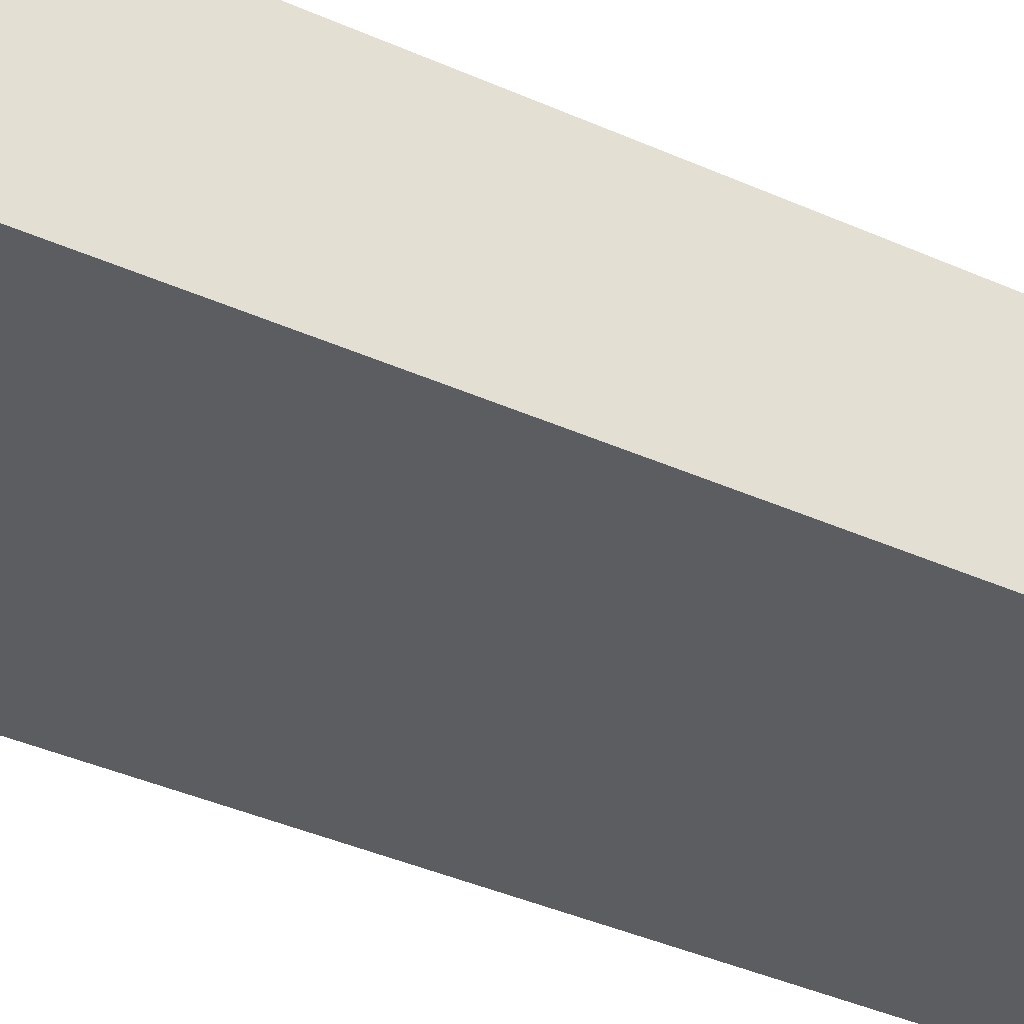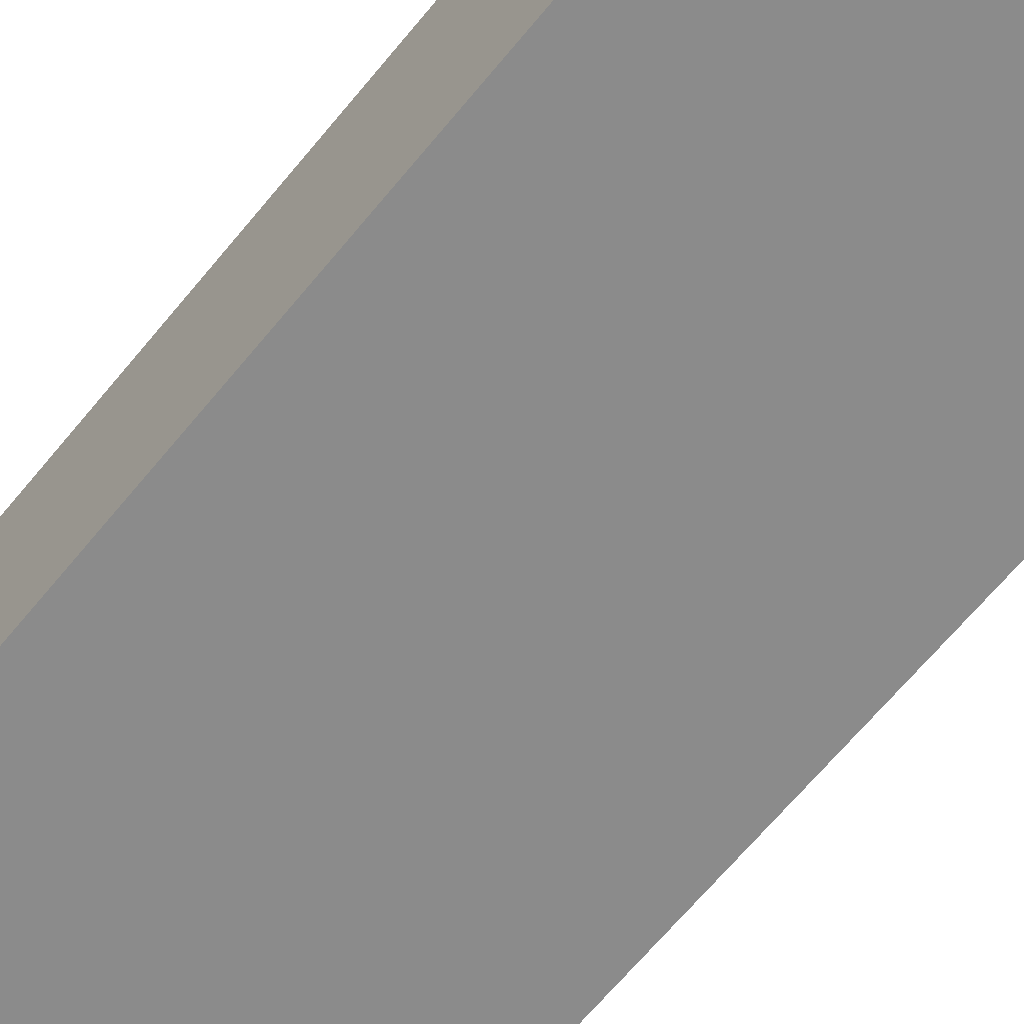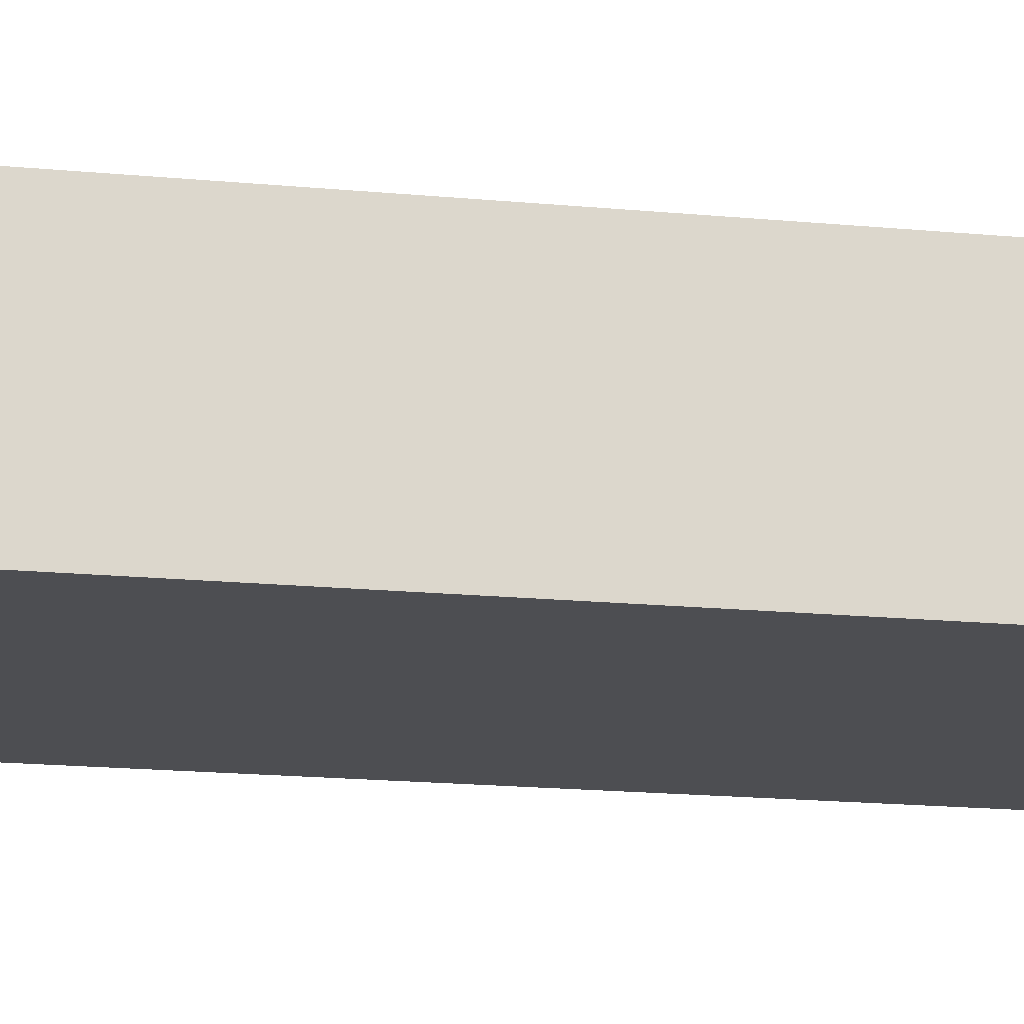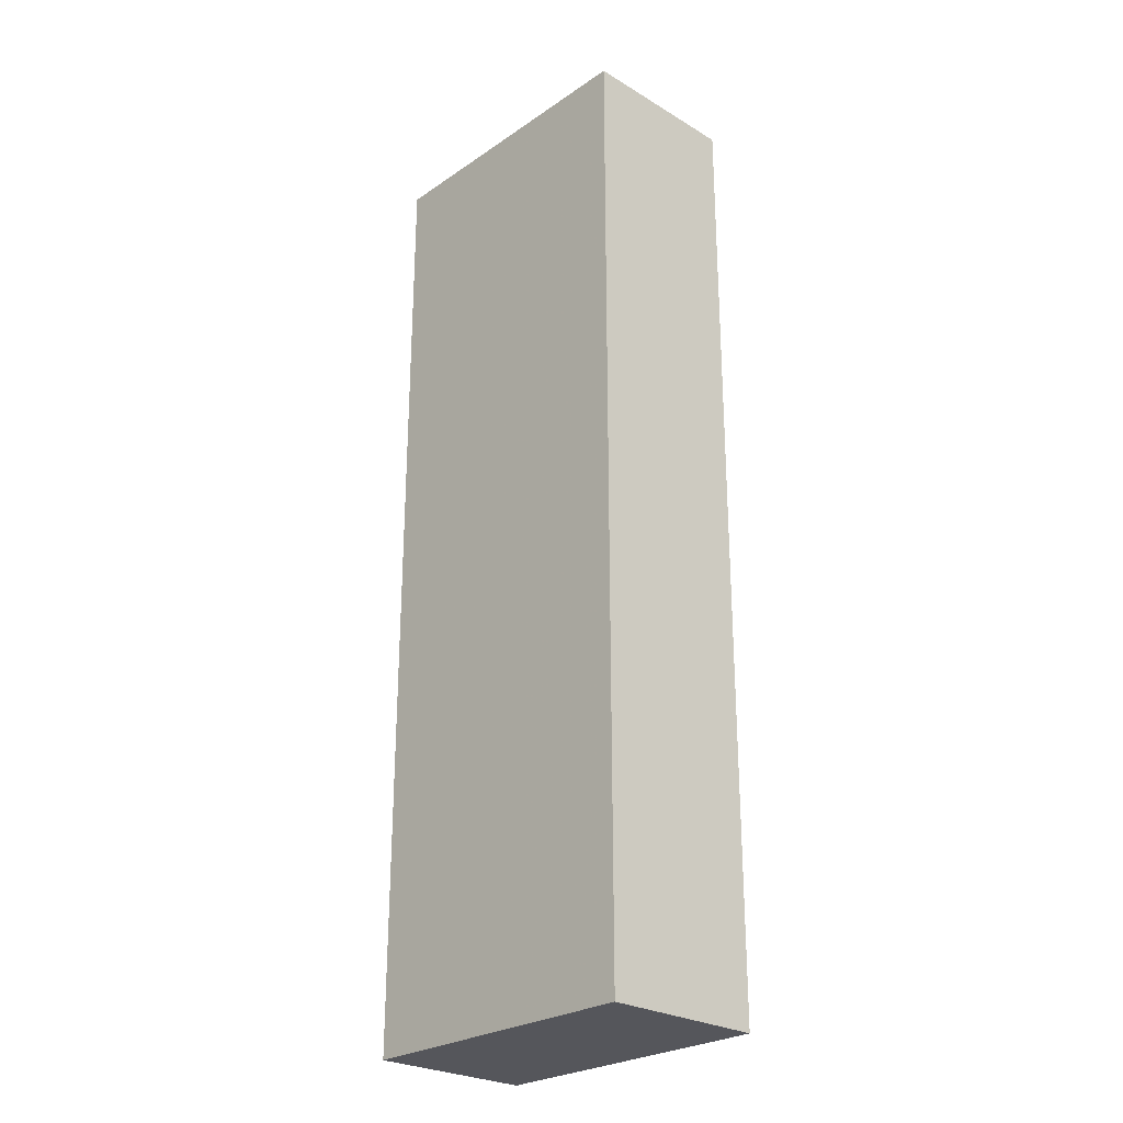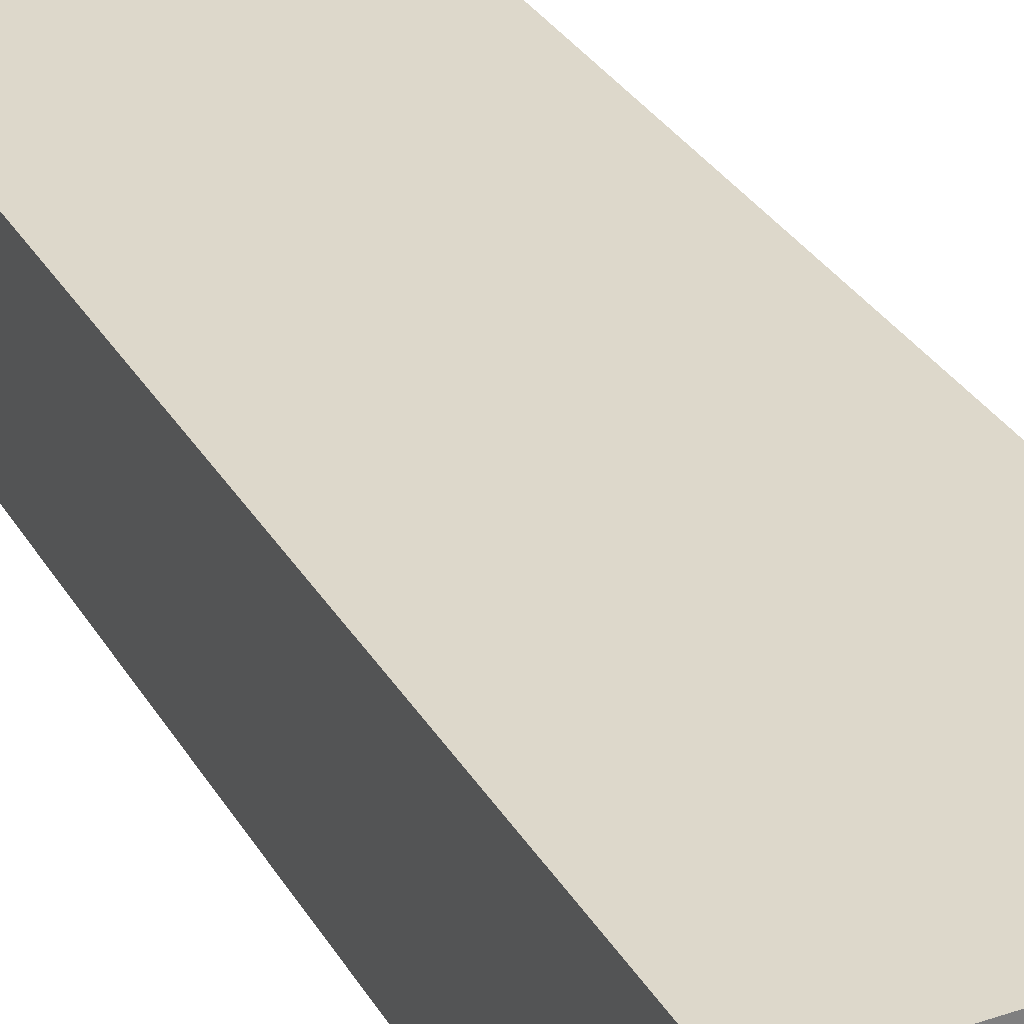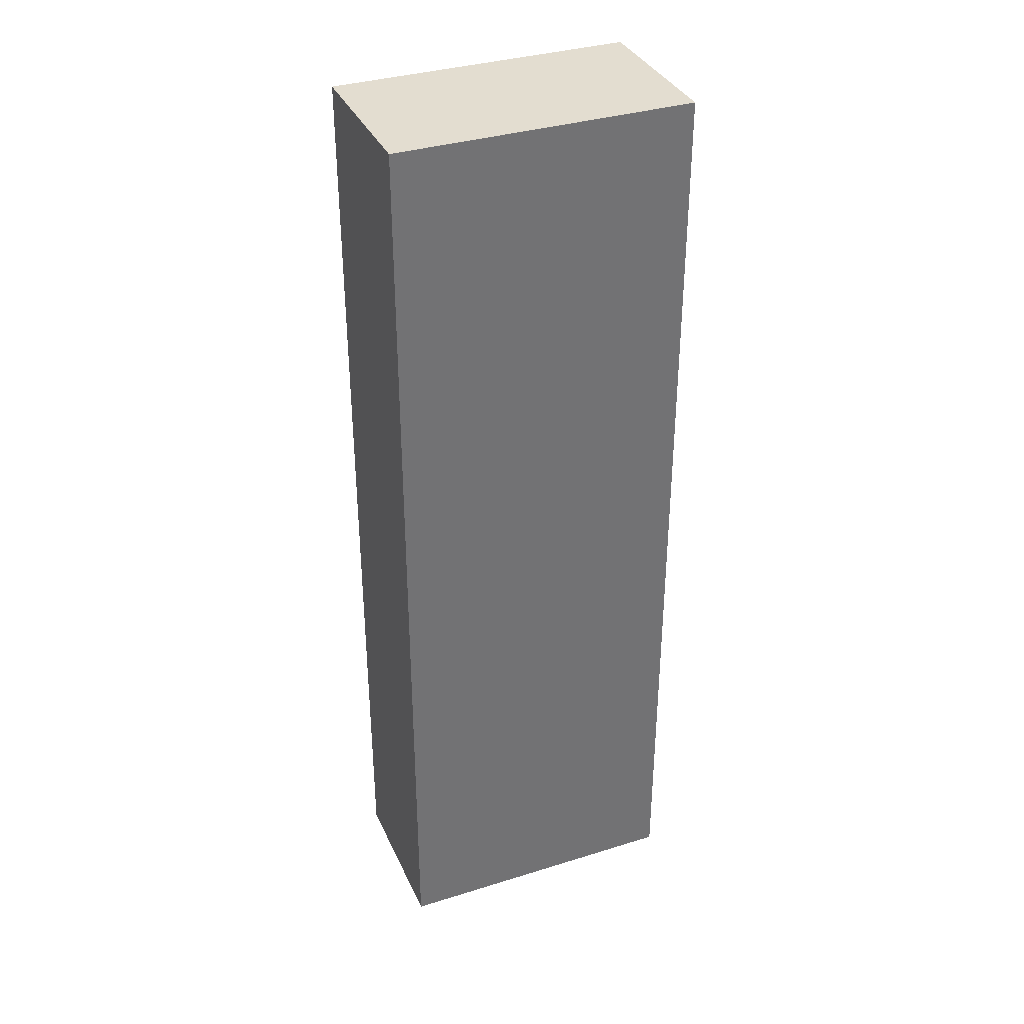
<metadata>
{"format":"obj","ext":"obj","renderer":"f3d","projection":"perspective","resolution":1024,"background":"white","views":[{"elev":-37.1,"azim":-120.3,"up":"+Z"},{"elev":-63.9,"azim":-38.9,"up":"+Z"},{"elev":-17.2,"azim":79.0,"up":"+Z"},{"elev":-26.3,"azim":-133.3,"up":"+Y"},{"elev":31.3,"azim":154.3,"up":"+Z"},{"elev":35.6,"azim":-22.3,"up":"+Y"}]}
</metadata>
<code>
v  -42.23 -32.42 0
v  -19.02 -32.42 0
v  -42.23 41.89 0
v  -19.02 41.89 0
v  -42.23 -32.42 12.66
v  -19.02 -32.42 12.66
v  -42.23 41.89 12.66
v  -19.02 41.89 12.66
g Box01
f 1 3 4
f 4 2 1
f 5 6 8
f 8 7 5
f 1 2 6
f 6 5 1
f 2 4 8
f 8 6 2
f 4 3 7
f 7 8 4
f 3 1 5
f 5 7 3
g

</code>
